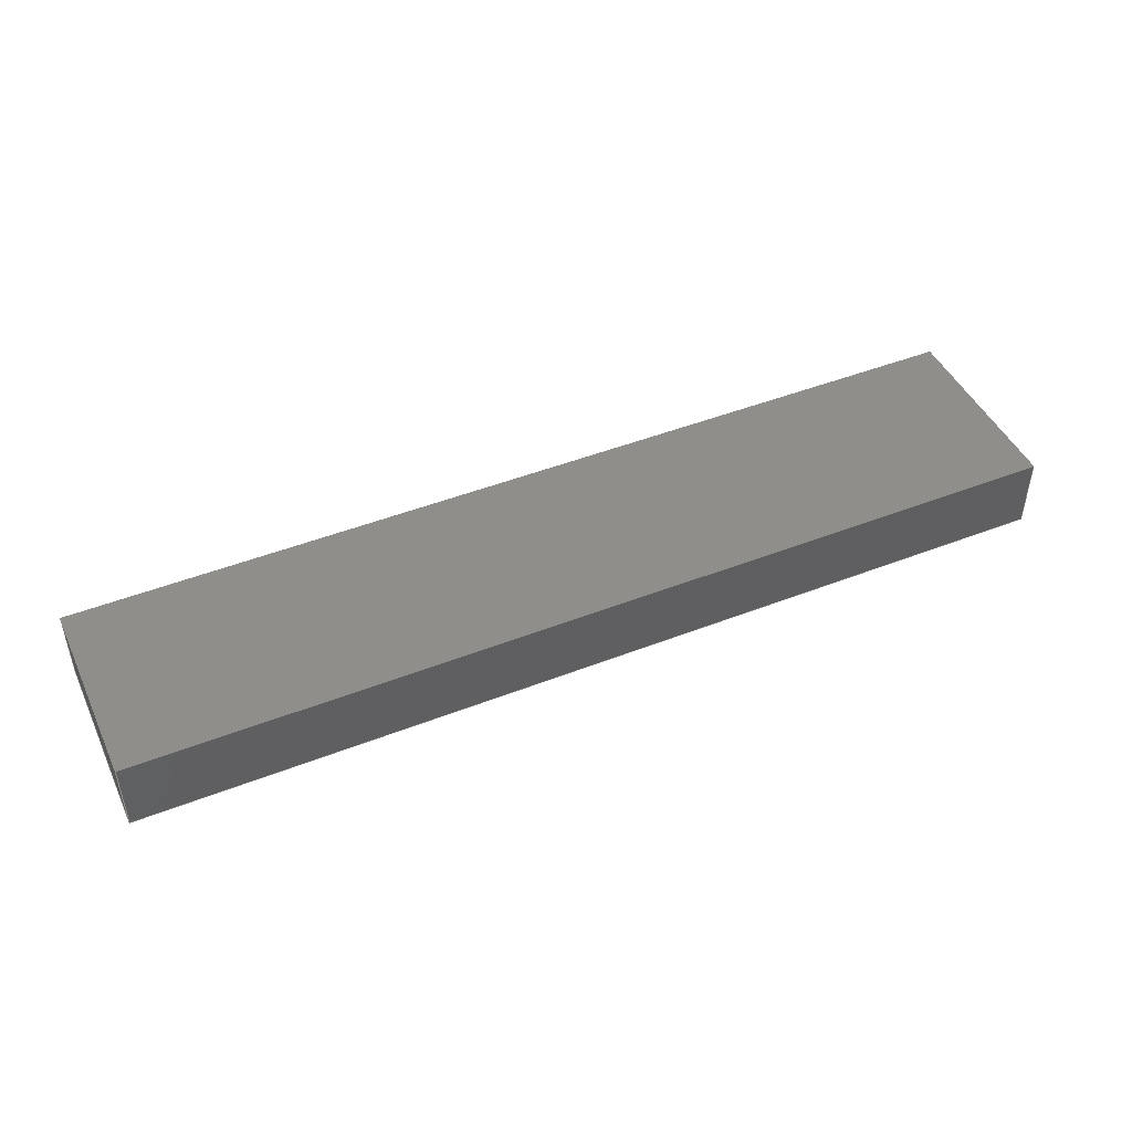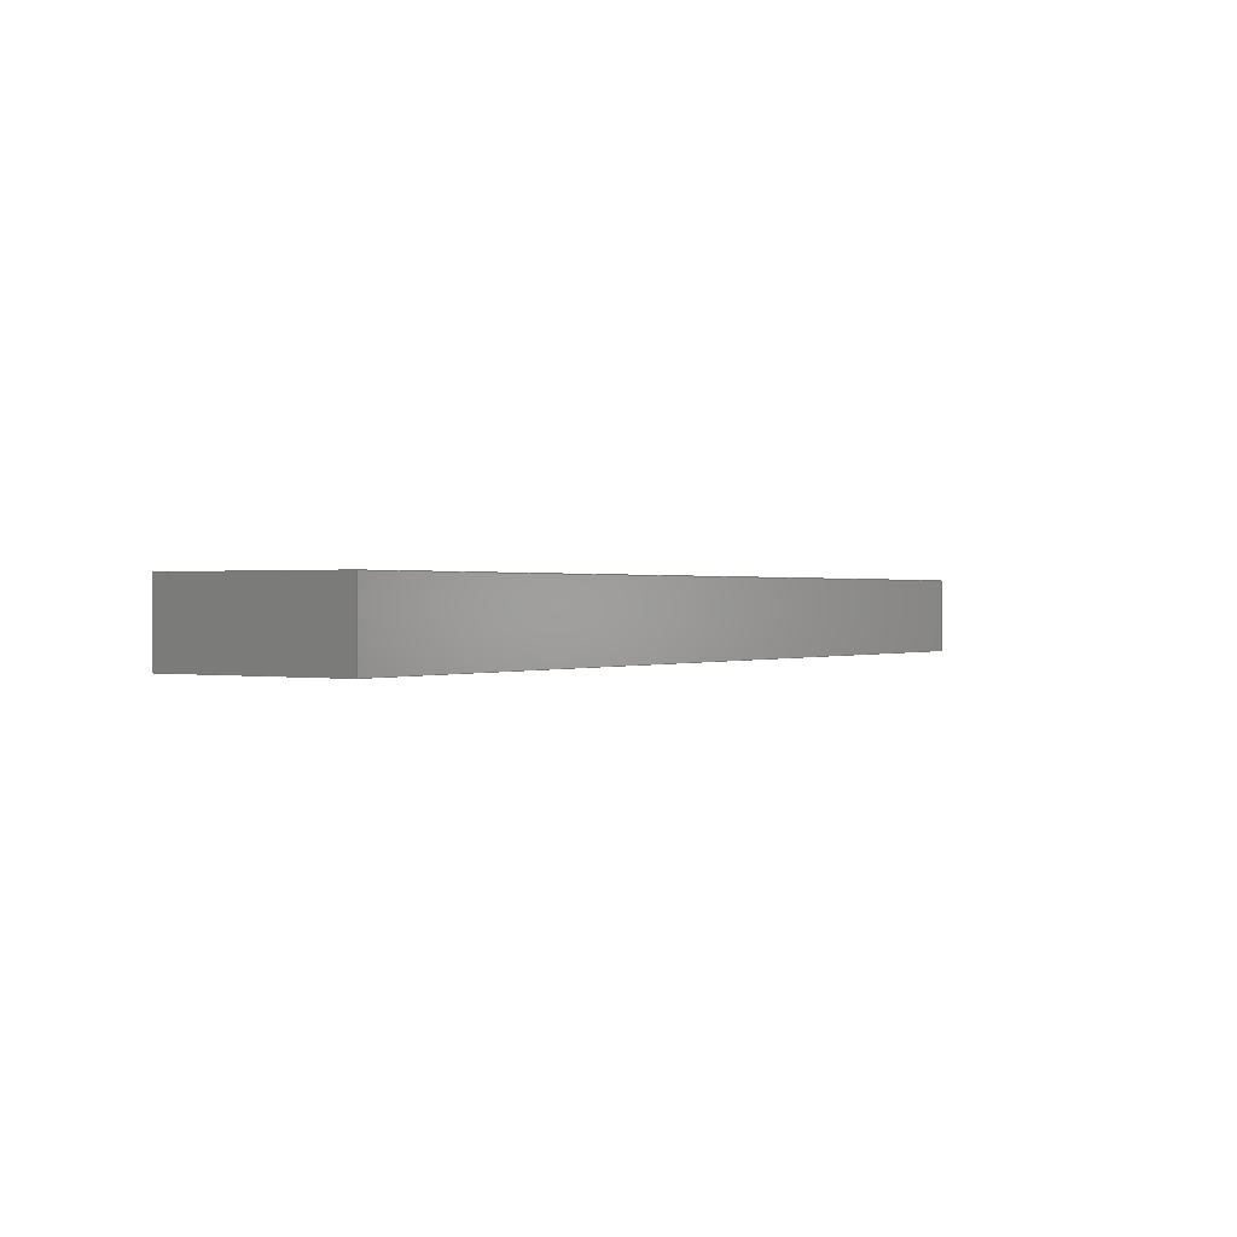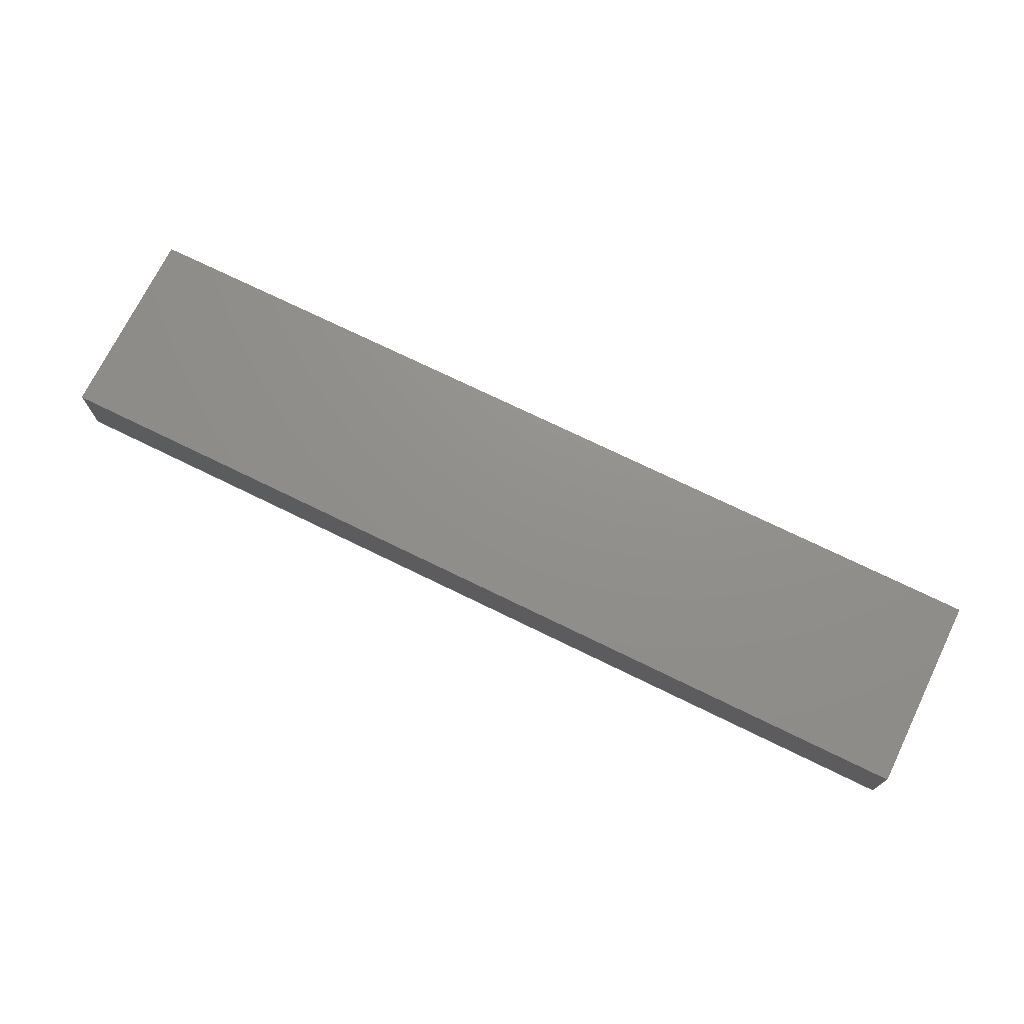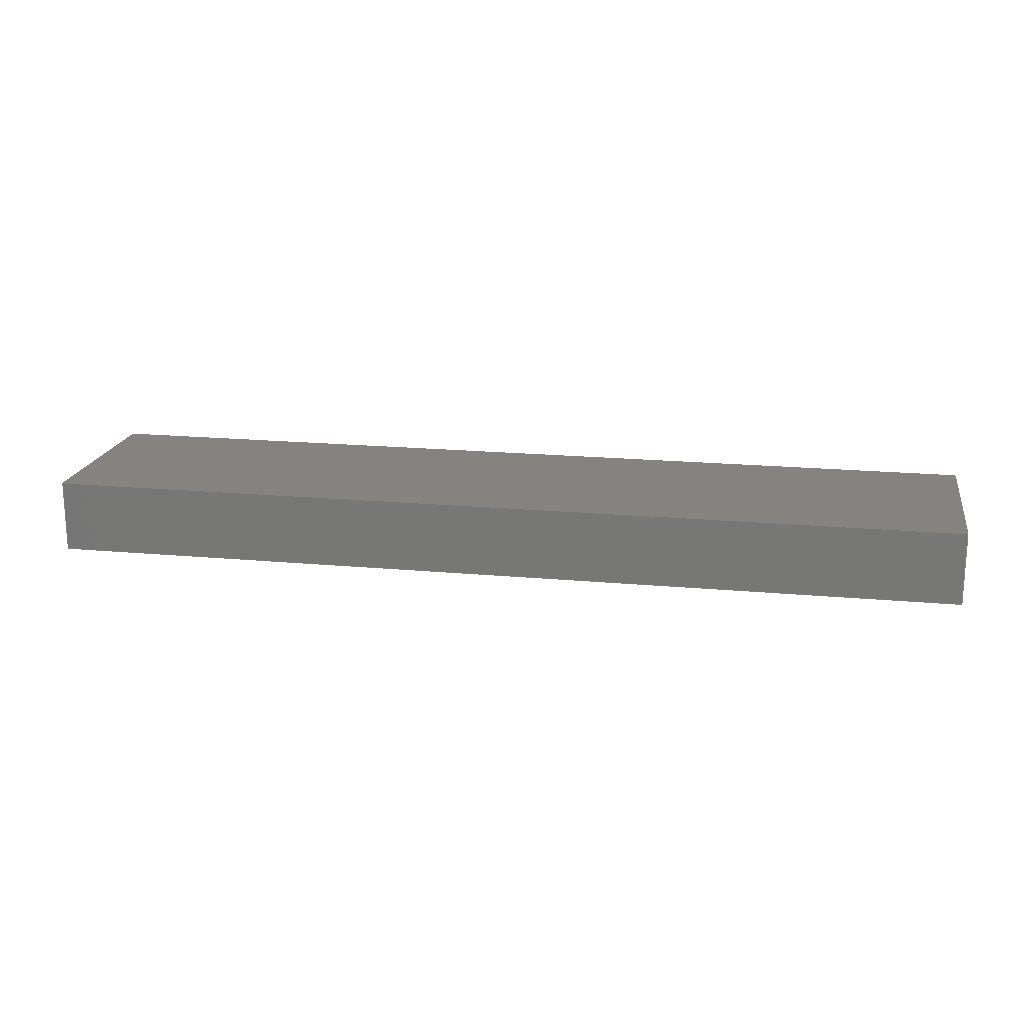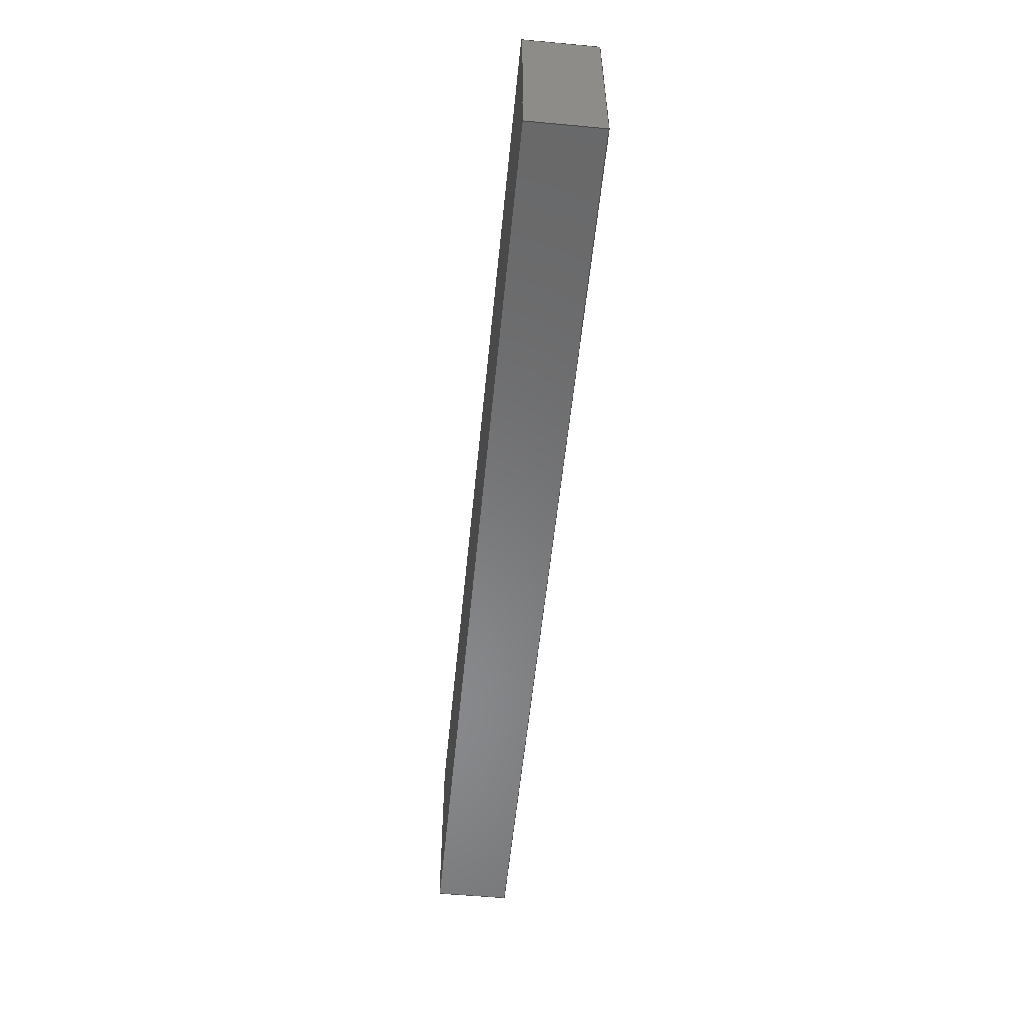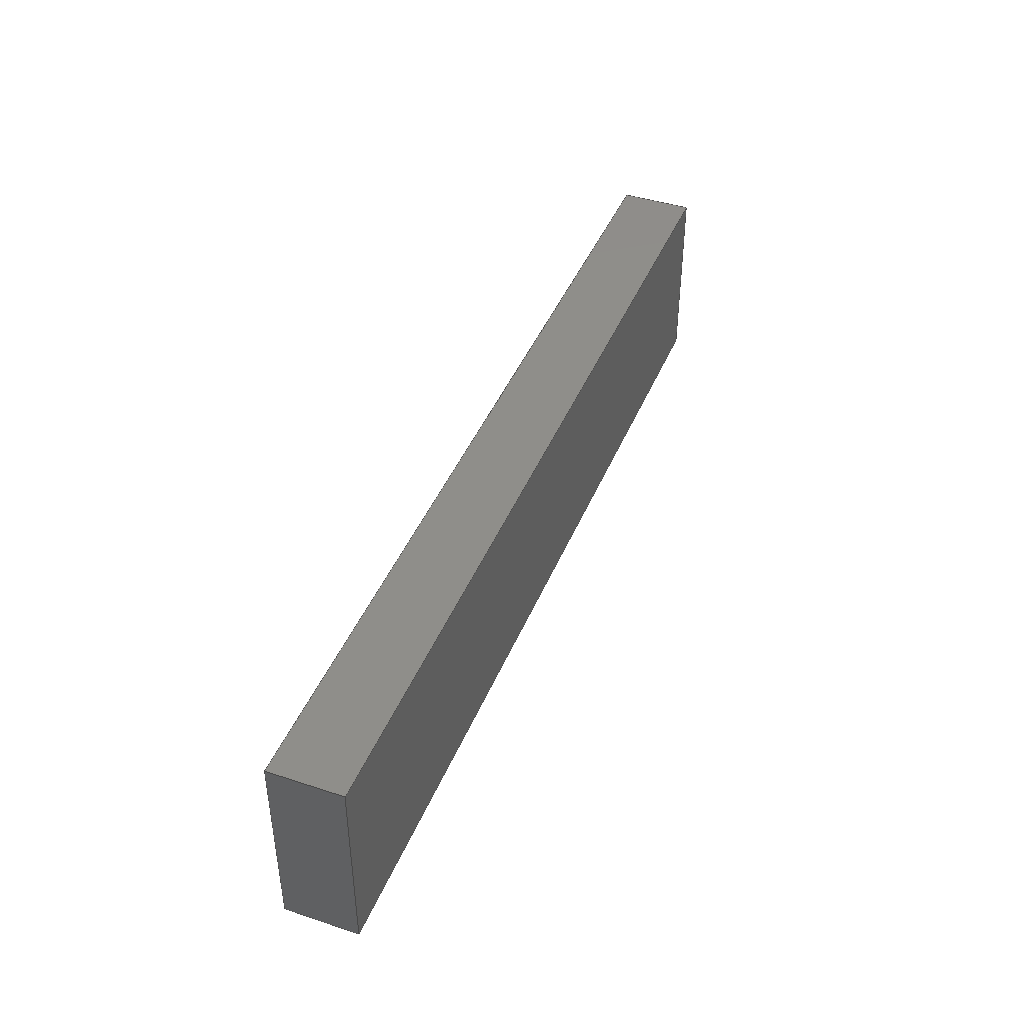
<metadata>
{"format":"step","ext":"step","renderer":"f3d","projection":"perspective","resolution":1024,"background":"white","views":[{"elev":46.0,"azim":-24.2,"up":"+Z"},{"elev":0.5,"azim":-56.4,"up":"+Z"},{"elev":72.4,"azim":-153.9,"up":"+Z"},{"elev":18.3,"azim":-169.8,"up":"+Z"},{"elev":-55.3,"azim":-95.6,"up":"+Y"},{"elev":42.7,"azim":111.4,"up":"+Y"}]}
</metadata>
<code>
ISO-10303-21;
DATA;
#1=MECHANICAL_DESIGN_GEOMETRIC_PRESENTATION_REPRESENTATION('',(#4),#180);
#2=SHAPE_REPRESENTATION_RELATIONSHIP('SRR','None',#187,#3);
#3=ADVANCED_BREP_SHAPE_REPRESENTATION('',(#5),#179);
#4=STYLED_ITEM('',(#197),#5);
#5=MANIFOLD_SOLID_BREP('Solid1',#98);
#6=FACE_OUTER_BOUND('',#12,.T.);
#7=FACE_OUTER_BOUND('',#13,.T.);
#8=FACE_OUTER_BOUND('',#14,.T.);
#9=FACE_OUTER_BOUND('',#15,.T.);
#10=FACE_OUTER_BOUND('',#16,.T.);
#11=FACE_OUTER_BOUND('',#17,.T.);
#12=EDGE_LOOP('',(#62,#63,#64,#65));
#13=EDGE_LOOP('',(#66,#67,#68,#69));
#14=EDGE_LOOP('',(#70,#71,#72,#73));
#15=EDGE_LOOP('',(#74,#75,#76,#77));
#16=EDGE_LOOP('',(#78,#79,#80,#81));
#17=EDGE_LOOP('',(#82,#83,#84,#85));
#18=LINE('',#154,#30);
#19=LINE('',#156,#31);
#20=LINE('',#158,#32);
#21=LINE('',#159,#33);
#22=LINE('',#162,#34);
#23=LINE('',#164,#35);
#24=LINE('',#165,#36);
#25=LINE('',#168,#37);
#26=LINE('',#170,#38);
#27=LINE('',#171,#39);
#28=LINE('',#173,#40);
#29=LINE('',#174,#41);
#30=VECTOR('',#128,10);
#31=VECTOR('',#129,10);
#32=VECTOR('',#130,10);
#33=VECTOR('',#131,10);
#34=VECTOR('',#134,10);
#35=VECTOR('',#135,10);
#36=VECTOR('',#136,10);
#37=VECTOR('',#139,10);
#38=VECTOR('',#140,10);
#39=VECTOR('',#141,10);
#40=VECTOR('',#144,10);
#41=VECTOR('',#145,10);
#42=VERTEX_POINT('',#152);
#43=VERTEX_POINT('',#153);
#44=VERTEX_POINT('',#155);
#45=VERTEX_POINT('',#157);
#46=VERTEX_POINT('',#161);
#47=VERTEX_POINT('',#163);
#48=VERTEX_POINT('',#167);
#49=VERTEX_POINT('',#169);
#50=EDGE_CURVE('',#42,#43,#18,.T.);
#51=EDGE_CURVE('',#42,#44,#19,.T.);
#52=EDGE_CURVE('',#45,#44,#20,.T.);
#53=EDGE_CURVE('',#43,#45,#21,.T.);
#54=EDGE_CURVE('',#43,#46,#22,.T.);
#55=EDGE_CURVE('',#47,#45,#23,.T.);
#56=EDGE_CURVE('',#46,#47,#24,.T.);
#57=EDGE_CURVE('',#46,#48,#25,.T.);
#58=EDGE_CURVE('',#49,#47,#26,.T.);
#59=EDGE_CURVE('',#48,#49,#27,.T.);
#60=EDGE_CURVE('',#48,#42,#28,.T.);
#61=EDGE_CURVE('',#44,#49,#29,.T.);
#62=ORIENTED_EDGE('',*,*,#50,.F.);
#63=ORIENTED_EDGE('',*,*,#51,.T.);
#64=ORIENTED_EDGE('',*,*,#52,.F.);
#65=ORIENTED_EDGE('',*,*,#53,.F.);
#66=ORIENTED_EDGE('',*,*,#54,.F.);
#67=ORIENTED_EDGE('',*,*,#53,.T.);
#68=ORIENTED_EDGE('',*,*,#55,.F.);
#69=ORIENTED_EDGE('',*,*,#56,.F.);
#70=ORIENTED_EDGE('',*,*,#57,.F.);
#71=ORIENTED_EDGE('',*,*,#56,.T.);
#72=ORIENTED_EDGE('',*,*,#58,.F.);
#73=ORIENTED_EDGE('',*,*,#59,.F.);
#74=ORIENTED_EDGE('',*,*,#60,.F.);
#75=ORIENTED_EDGE('',*,*,#59,.T.);
#76=ORIENTED_EDGE('',*,*,#61,.F.);
#77=ORIENTED_EDGE('',*,*,#51,.F.);
#78=ORIENTED_EDGE('',*,*,#61,.T.);
#79=ORIENTED_EDGE('',*,*,#58,.T.);
#80=ORIENTED_EDGE('',*,*,#55,.T.);
#81=ORIENTED_EDGE('',*,*,#52,.T.);
#82=ORIENTED_EDGE('',*,*,#60,.T.);
#83=ORIENTED_EDGE('',*,*,#50,.T.);
#84=ORIENTED_EDGE('',*,*,#54,.T.);
#85=ORIENTED_EDGE('',*,*,#57,.T.);
#86=PLANE('',#118);
#87=PLANE('',#119);
#88=PLANE('',#120);
#89=PLANE('',#121);
#90=PLANE('',#122);
#91=PLANE('',#123);
#92=ADVANCED_FACE('',(#6),#86,.T.);
#93=ADVANCED_FACE('',(#7),#87,.T.);
#94=ADVANCED_FACE('',(#8),#88,.T.);
#95=ADVANCED_FACE('',(#9),#89,.T.);
#96=ADVANCED_FACE('',(#10),#90,.T.);
#97=ADVANCED_FACE('',(#11),#91,.F.);
#98=CLOSED_SHELL('',(#92,#93,#94,#95,#96,#97));
#99=DERIVED_UNIT_ELEMENT(#101,1);
#100=DERIVED_UNIT_ELEMENT(#182,3);
#101=(
MASS_UNIT()
NAMED_UNIT(*)
SI_UNIT($,.GRAM.)
);
#102=DERIVED_UNIT((#99,#100));
#103=MEASURE_REPRESENTATION_ITEM('density measure',
POSITIVE_RATIO_MEASURE(7.85),#102);
#104=PROPERTY_DEFINITION_REPRESENTATION(#109,#106);
#105=PROPERTY_DEFINITION_REPRESENTATION(#110,#107);
#106=REPRESENTATION('material name',(#108),#179);
#107=REPRESENTATION('density',(#103),#179);
#108=DESCRIPTIVE_REPRESENTATION_ITEM('Steel','Steel');
#109=PROPERTY_DEFINITION('material property','material name',#189);
#110=PROPERTY_DEFINITION('material property','density of part',#189);
#111=DATE_TIME_ROLE('creation_date');
#112=APPLIED_DATE_AND_TIME_ASSIGNMENT(#113,#111,(#189));
#113=DATE_AND_TIME(#114,#115);
#114=CALENDAR_DATE(2019,25,5);
#115=LOCAL_TIME(16,0,57,#116);
#116=COORDINATED_UNIVERSAL_TIME_OFFSET(0,0,.BEHIND.);
#117=AXIS2_PLACEMENT_3D('placement',#150,#124,#125);
#118=AXIS2_PLACEMENT_3D('',#151,#126,#127);
#119=AXIS2_PLACEMENT_3D('',#160,#132,#133);
#120=AXIS2_PLACEMENT_3D('',#166,#137,#138);
#121=AXIS2_PLACEMENT_3D('',#172,#142,#143);
#122=AXIS2_PLACEMENT_3D('',#175,#146,#147);
#123=AXIS2_PLACEMENT_3D('',#176,#148,#149);
#124=DIRECTION('axis',(0,0,1));
#125=DIRECTION('refdir',(1,0,0));
#126=DIRECTION('center_axis',(-1,0,0));
#127=DIRECTION('ref_axis',(0,-1,2.449e-16));
#128=DIRECTION('',(0,1,-2.449e-16));
#129=DIRECTION('',(0,2.943e-16,1));
#130=DIRECTION('',(0,-1,2.449e-16));
#131=DIRECTION('',(0,2.943e-16,1));
#132=DIRECTION('center_axis',(2.66e-16,1,-2.943e-16));
#133=DIRECTION('ref_axis',(-1,2.66e-16,-2.449e-16));
#134=DIRECTION('',(1,-2.66e-16,2.449e-16));
#135=DIRECTION('',(-1,2.66e-16,-2.449e-16));
#136=DIRECTION('',(0,2.943e-16,1));
#137=DIRECTION('center_axis',(1,0,0));
#138=DIRECTION('ref_axis',(0,1,-2.449e-16));
#139=DIRECTION('',(0,-1,2.449e-16));
#140=DIRECTION('',(0,1,-2.449e-16));
#141=DIRECTION('',(0,2.943e-16,1));
#142=DIRECTION('center_axis',(-2.66e-16,-1,2.943e-16));
#143=DIRECTION('ref_axis',(1,-2.66e-16,2.449e-16));
#144=DIRECTION('',(-1,2.66e-16,-2.449e-16));
#145=DIRECTION('',(1,-2.66e-16,2.449e-16));
#146=DIRECTION('center_axis',(0,2.943e-16,1));
#147=DIRECTION('ref_axis',(1,0,0));
#148=DIRECTION('center_axis',(-2.449e-16,2.449e-16,
1));
#149=DIRECTION('ref_axis',(1,0,2.449e-16));
#150=CARTESIAN_POINT('',(0,0,0));
#151=CARTESIAN_POINT('Origin',(-6,1.25,-1.776e-15));
#152=CARTESIAN_POINT('',(-6,-1.25,-1.163e-15));
#153=CARTESIAN_POINT('',(-6,1.25,-1.776e-15));
#154=CARTESIAN_POINT('',(-6,-1.25,-1.163e-15));
#155=CARTESIAN_POINT('',(-6,-1.25,0.943));
#156=CARTESIAN_POINT('',(-6,-1.25,-1.163e-15));
#157=CARTESIAN_POINT('',(-6,1.25,0.943));
#158=CARTESIAN_POINT('',(-6,-1.25,0.943));
#159=CARTESIAN_POINT('',(-6,1.25,-1.776e-15));
#160=CARTESIAN_POINT('Origin',(6,1.25,1.163e-15));
#161=CARTESIAN_POINT('',(6,1.25,1.163e-15));
#162=CARTESIAN_POINT('',(-6,1.25,-1.776e-15));
#163=CARTESIAN_POINT('',(6,1.25,0.943));
#164=CARTESIAN_POINT('',(-6,1.25,0.943));
#165=CARTESIAN_POINT('',(6,1.25,1.163e-15));
#166=CARTESIAN_POINT('Origin',(6,-1.25,1.776e-15));
#167=CARTESIAN_POINT('',(6,-1.25,1.776e-15));
#168=CARTESIAN_POINT('',(6,1.25,1.163e-15));
#169=CARTESIAN_POINT('',(6,-1.25,0.943));
#170=CARTESIAN_POINT('',(6,1.25,0.943));
#171=CARTESIAN_POINT('',(6,-1.25,1.776e-15));
#172=CARTESIAN_POINT('Origin',(-6,-1.25,-1.163e-15));
#173=CARTESIAN_POINT('',(6,-1.25,1.776e-15));
#174=CARTESIAN_POINT('',(6,-1.25,0.943));
#175=CARTESIAN_POINT('Origin',(0,2.776e-16,0.943));
#176=CARTESIAN_POINT('Origin',(-1.208e-46,1.208e-46,
4.93e-31));
#177=UNCERTAINTY_MEASURE_WITH_UNIT(LENGTH_MEASURE(0.01),#181,
'DISTANCE_ACCURACY_VALUE',
'Maximum model space distance between geometric entities at asserted c
onnectivities');
#178=UNCERTAINTY_MEASURE_WITH_UNIT(LENGTH_MEASURE(0.01),#181,
'DISTANCE_ACCURACY_VALUE',
'Maximum model space distance between geometric entities at asserted c
onnectivities');
#179=(
GEOMETRIC_REPRESENTATION_CONTEXT(3)
GLOBAL_UNCERTAINTY_ASSIGNED_CONTEXT((#177))
GLOBAL_UNIT_ASSIGNED_CONTEXT((#181,#183,#184))
REPRESENTATION_CONTEXT('','3D')
);
#180=(
GEOMETRIC_REPRESENTATION_CONTEXT(3)
GLOBAL_UNCERTAINTY_ASSIGNED_CONTEXT((#178))
GLOBAL_UNIT_ASSIGNED_CONTEXT((#181,#183,#184))
REPRESENTATION_CONTEXT('','3D')
);
#181=(
LENGTH_UNIT()
NAMED_UNIT(*)
SI_UNIT(.MILLI.,.METRE.)
);
#182=(
LENGTH_UNIT()
NAMED_UNIT(*)
SI_UNIT(.CENTI.,.METRE.)
);
#183=(
NAMED_UNIT(*)
PLANE_ANGLE_UNIT()
SI_UNIT($,.RADIAN.)
);
#184=(
NAMED_UNIT(*)
SI_UNIT($,.STERADIAN.)
SOLID_ANGLE_UNIT()
);
#185=SHAPE_DEFINITION_REPRESENTATION(#186,#187);
#186=PRODUCT_DEFINITION_SHAPE('',$,#189);
#187=SHAPE_REPRESENTATION('',(#117),#179);
#188=PRODUCT_DEFINITION_CONTEXT('part definition',#193,'design');
#189=PRODUCT_DEFINITION('153CLV-1010','153CLV-1010',#190,#188);
#190=PRODUCT_DEFINITION_FORMATION('',$,#195);
#191=PRODUCT_RELATED_PRODUCT_CATEGORY('153CLV-1010','153CLV-1010',(#195));
#192=APPLICATION_PROTOCOL_DEFINITION('international standard',
'automotive_design',2009,#193);
#193=APPLICATION_CONTEXT(
'Core Data for Automotive Mechanical Design Process');
#194=PRODUCT_CONTEXT('part definition',#193,'mechanical');
#195=PRODUCT('153CLV-1010','153CLV-1010',$,(#194));
#196=PRESENTATION_STYLE_ASSIGNMENT((#198));
#197=PRESENTATION_STYLE_ASSIGNMENT((#199));
#198=SURFACE_STYLE_USAGE(.BOTH.,#204);
#199=SURFACE_STYLE_USAGE(.BOTH.,#205);
#200=SURFACE_STYLE_RENDERING_WITH_PROPERTIES($,#212,(#202));
#201=SURFACE_STYLE_RENDERING_WITH_PROPERTIES($,#213,(#203));
#202=SURFACE_STYLE_TRANSPARENT(0);
#203=SURFACE_STYLE_TRANSPARENT(0);
#204=SURFACE_SIDE_STYLE('',(#206,#200));
#205=SURFACE_SIDE_STYLE('',(#207,#201));
#206=SURFACE_STYLE_FILL_AREA(#208);
#207=SURFACE_STYLE_FILL_AREA(#209);
#208=FILL_AREA_STYLE('',(#210));
#209=FILL_AREA_STYLE('',(#211));
#210=FILL_AREA_STYLE_COLOUR('',#212);
#211=FILL_AREA_STYLE_COLOUR('',#213);
#212=COLOUR_RGB('',0.749,0.749,0.749);
#213=COLOUR_RGB('',0.1294,0.4353,0.6824);
ENDSEC;
END-ISO-10303-21;

</code>
